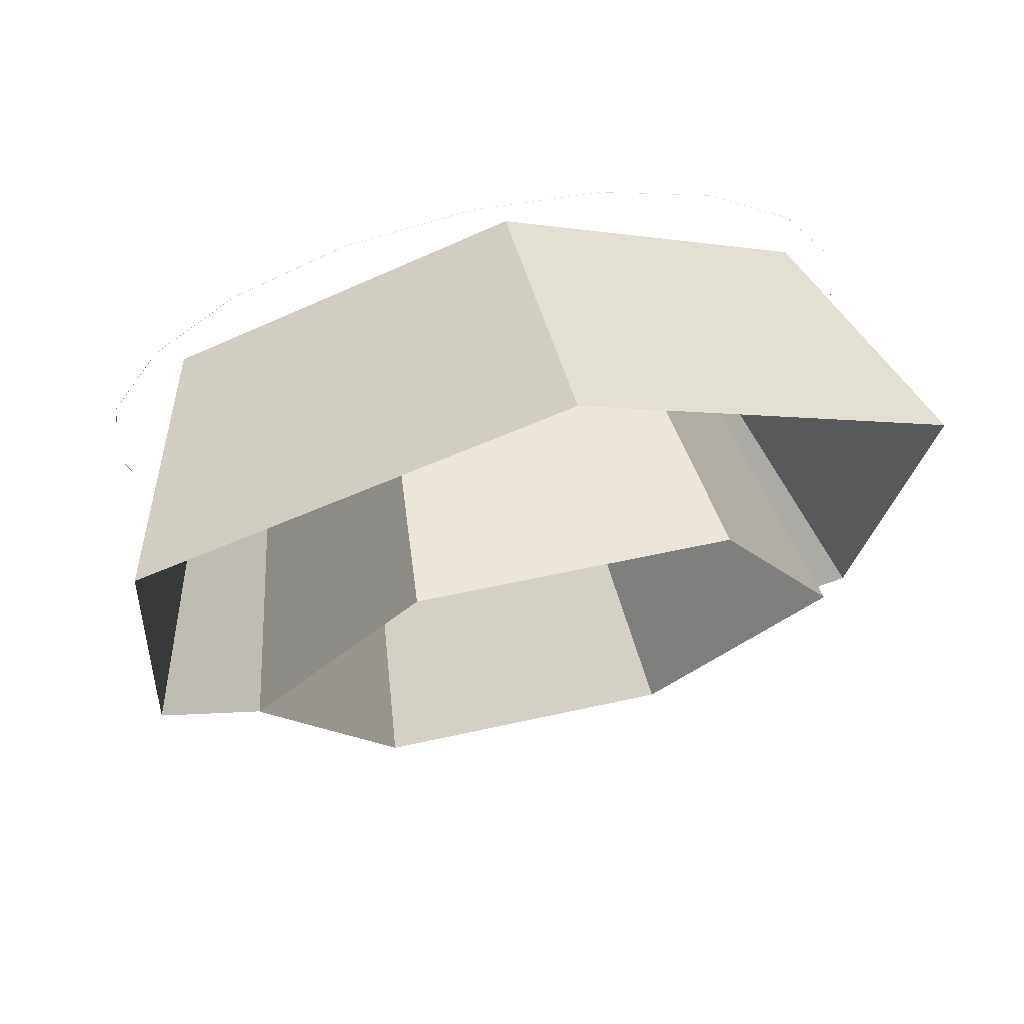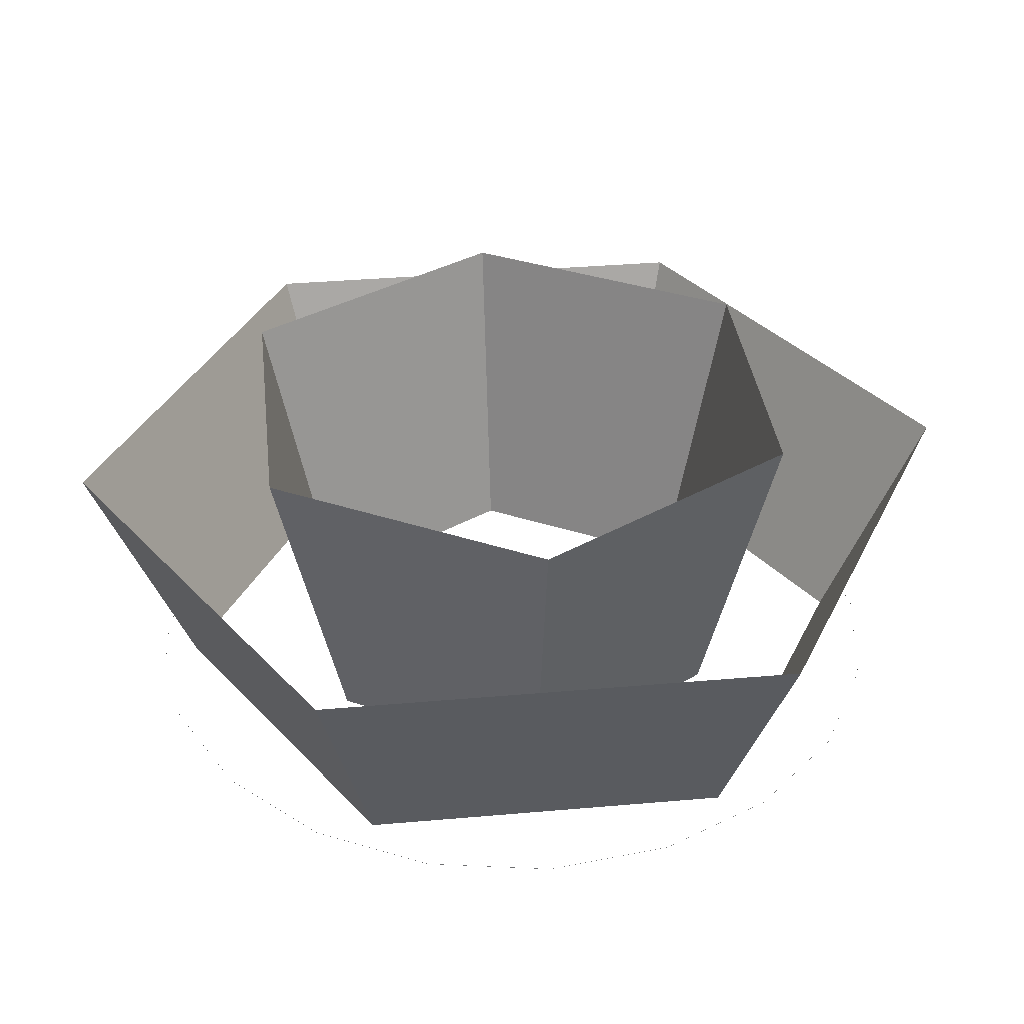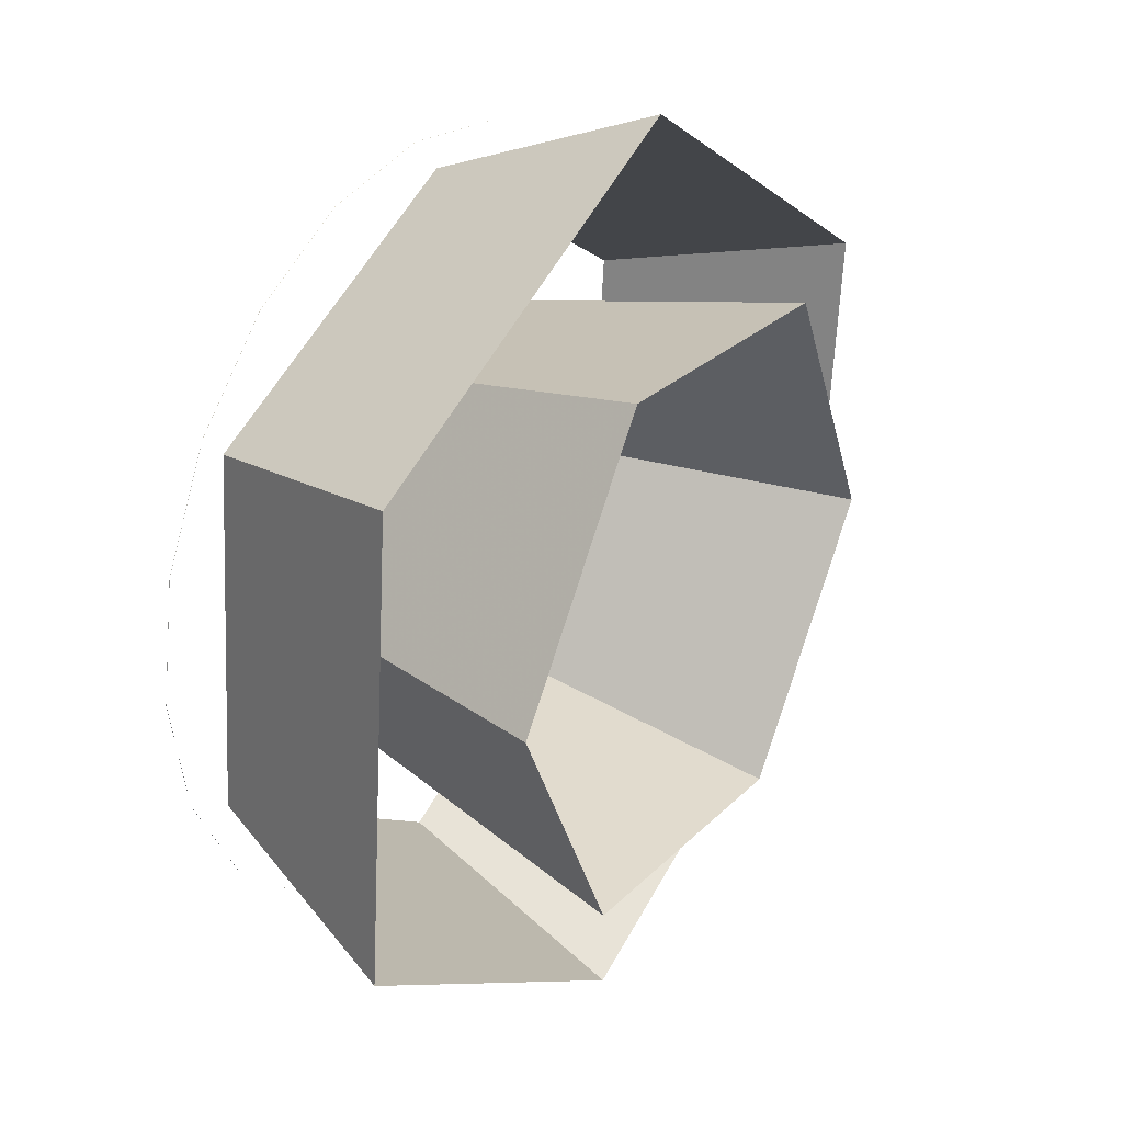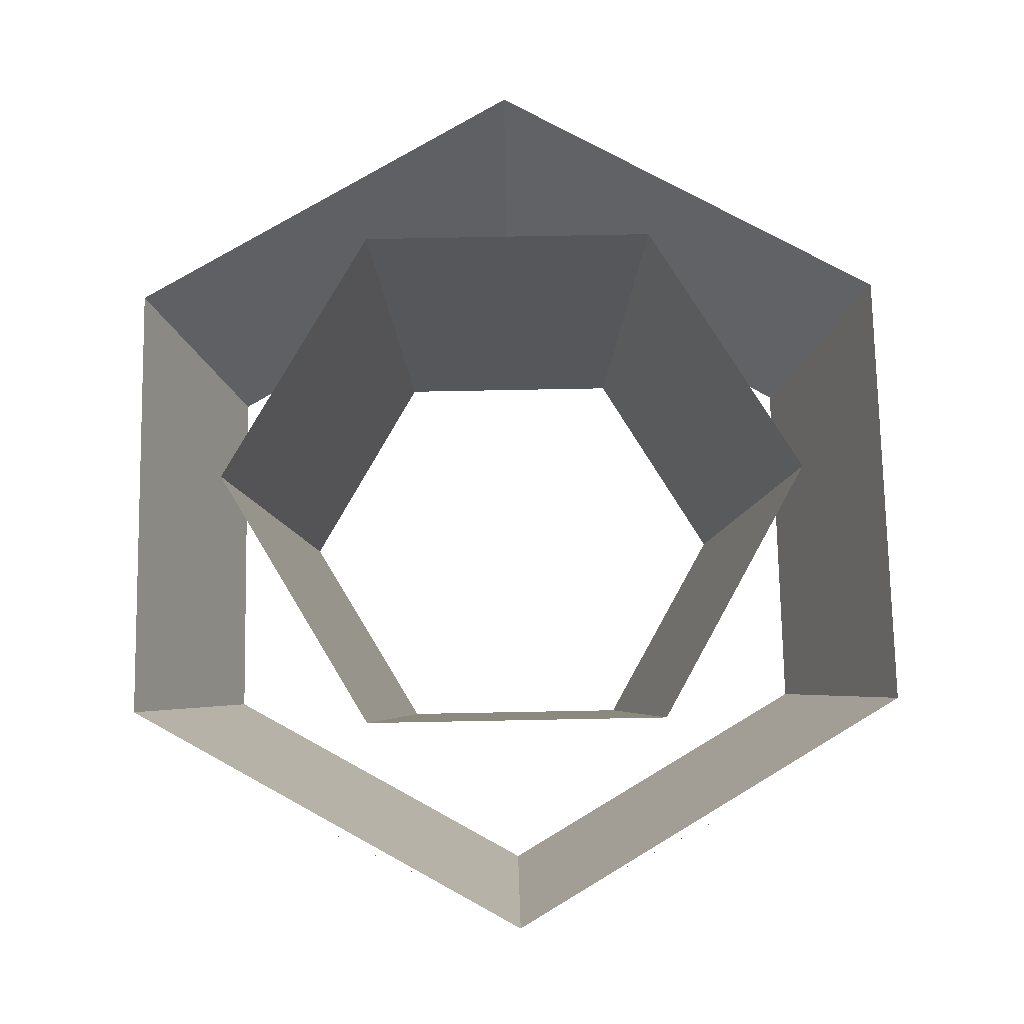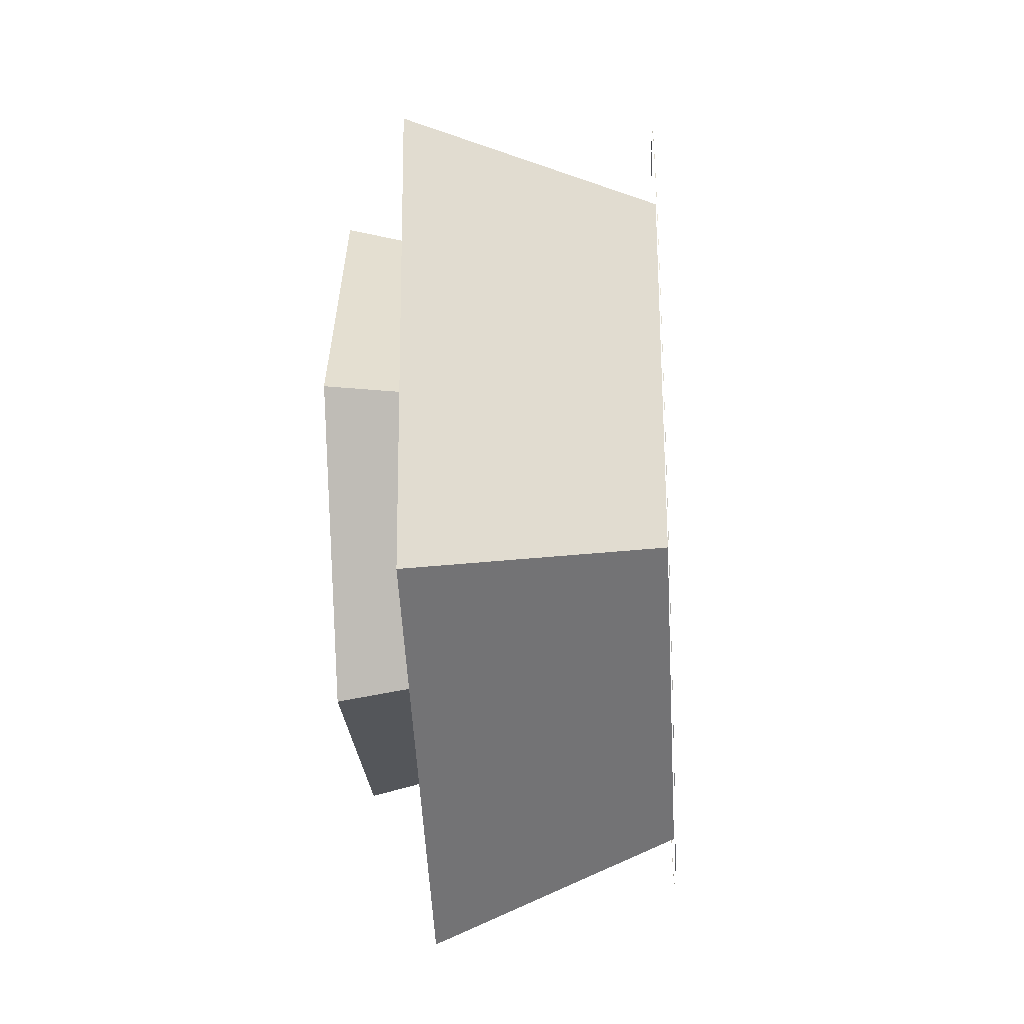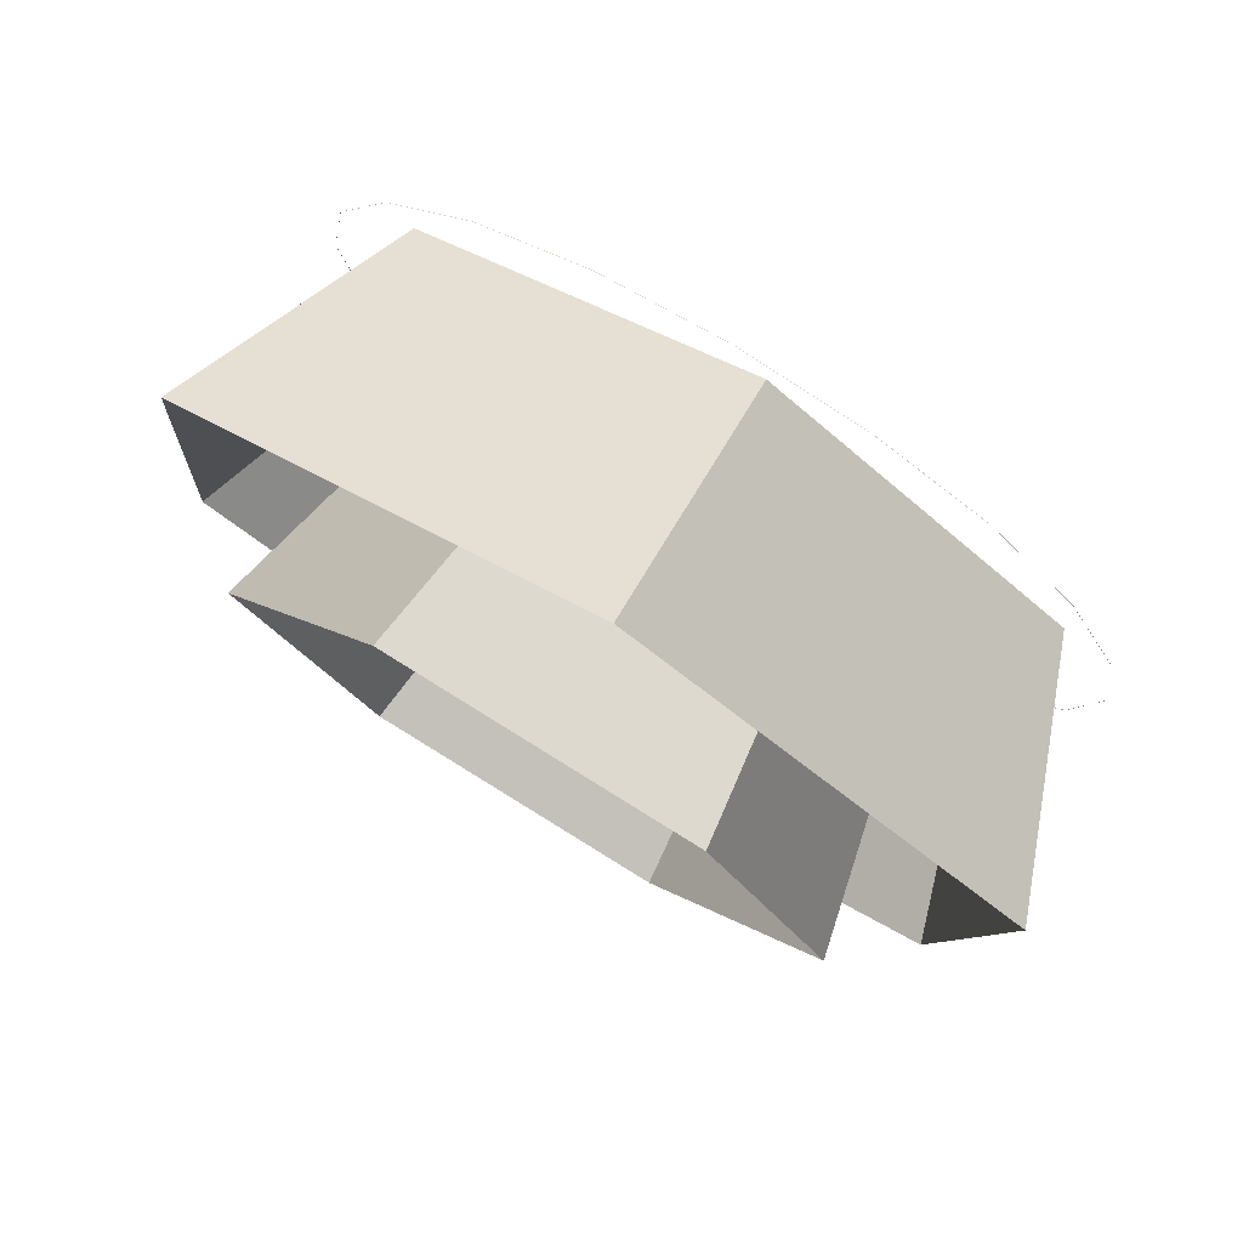
<metadata>
{"format":"obj","ext":"obj","renderer":"f3d","projection":"perspective","resolution":1024,"background":"white","views":[{"elev":70.5,"azim":-13.3,"up":"+Y"},{"elev":35.7,"azim":138.4,"up":"+Z"},{"elev":31.3,"azim":-57.0,"up":"+Y"},{"elev":74.6,"azim":-126.1,"up":"+Z"},{"elev":-29.2,"azim":93.5,"up":"+Y"},{"elev":79.5,"azim":31.3,"up":"+Y"}]}
</metadata>
<code>
g Cylinder05
v -27.81 -12.97 0.04794
v -2.675 -30.57 0.04794
v -3.425 -39.15 20.12
v -35.62 -16.61 20.12
v 25.14 -17.6 0.04794
v 32.19 -22.54 20.12
v 25.14 -17.6 0.04794
v 27.81 12.97 0.04794
v 35.62 16.61 20.12
v 32.19 -22.54 20.12
v 2.675 30.57 0.04795
v 3.425 39.15 20.12
v -25.14 17.6 0.04795
v -32.19 22.54 20.12
f 1 2 3
f 3 4 1
f 2 5 6
f 6 3 2
f 7 8 9
f 9 10 7
f 8 11 12
f 12 9 8
f 11 13 14
f 14 12 11
f 13 1 4
f 4 14 13
g Cylinder04
v -11.02 -15.73 0.04794
v 8.118 -17.41 0.04794
v 10.87 -23.3 27.14
v -14.75 -21.06 27.14
v 19.14 -1.674 0.04795
v 25.61 -2.241 27.14
v 19.14 -1.674 0.04795
v 11.02 15.73 0.04795
v 14.75 21.06 27.14
v 25.61 -2.241 27.14
v -8.118 17.41 0.04795
v -10.87 23.3 27.14
v -19.14 1.674 0.04794
v -25.61 2.241 27.14
f 15 16 17
f 17 18 15
f 16 19 20
f 20 17 16
f 21 22 23
f 23 24 21
f 22 25 26
f 26 23 22
f 25 27 28
f 28 26 25
f 27 15 18
f 18 28 27
g Cylinder01
v 33.68 2e-06 0
v 32.04 10.41 -7e-06
v 32.04 10.41 0.02107
v 33.68 -0.0002 0.02108
v 27.25 19.8 -1.3e-05
v 27.25 19.8 0.02106
v 19.8 27.25 -1.8e-05
v 19.8 27.25 0.02106
v 10.41 32.04 -2.1e-05
v 10.41 32.04 0.02106
v -6e-06 33.68 -2.2e-05
v -6e-06 33.68 0.02105
v -10.41 32.04 -2.1e-05
v -10.41 32.04 0.02106
v -10.41 32.04 -2.1e-05
v -19.8 27.25 -1.8e-05
v -19.8 27.25 0.02106
v -10.41 32.04 0.02106
v -27.25 19.8 -1.3e-05
v -27.25 19.8 0.02106
v -32.04 10.41 -7e-06
v -32.04 10.41 0.02107
v -33.68 -5e-06 0
v -33.68 -0.000207 0.02108
v -32.04 -10.41 7e-06
v -32.04 -10.41 0.02108
v -27.25 -19.8 1.3e-05
v -27.25 -19.8 0.02109
v -19.8 -27.25 1.8e-05
v -19.8 -27.25 0.02109
v -10.41 -32.04 2.1e-05
v -10.41 -32.04 0.0211
v 9e-06 -33.68 2.2e-05
v 9e-06 -33.69 0.0211
v 10.41 -32.04 2.1e-05
v 10.41 -32.04 0.0211
v 19.8 -27.25 1.8e-05
v 19.8 -27.25 0.02109
v 27.25 -19.8 1.3e-05
v 27.25 -19.8 0.02109
v 32.04 -10.41 7e-06
v 32.04 -10.41 0.02108
f 29 30 31
f 31 32 29
f 30 33 34
f 34 31 30
f 33 35 36
f 36 34 33
f 35 37 38
f 38 36 35
f 37 39 40
f 40 38 37
f 39 41 42
f 42 40 39
f 43 44 45
f 45 46 43
f 44 47 48
f 48 45 44
f 47 49 50
f 50 48 47
f 49 51 52
f 52 50 49
f 51 53 54
f 54 52 51
f 53 55 56
f 56 54 53
f 55 57 58
f 58 56 55
f 57 59 60
f 60 58 57
f 59 61 62
f 62 60 59
f 61 63 64
f 64 62 61
f 63 65 66
f 66 64 63
f 65 67 68
f 68 66 65
f 67 69 70
f 70 68 67
f 69 29 32
f 32 70 69

</code>
